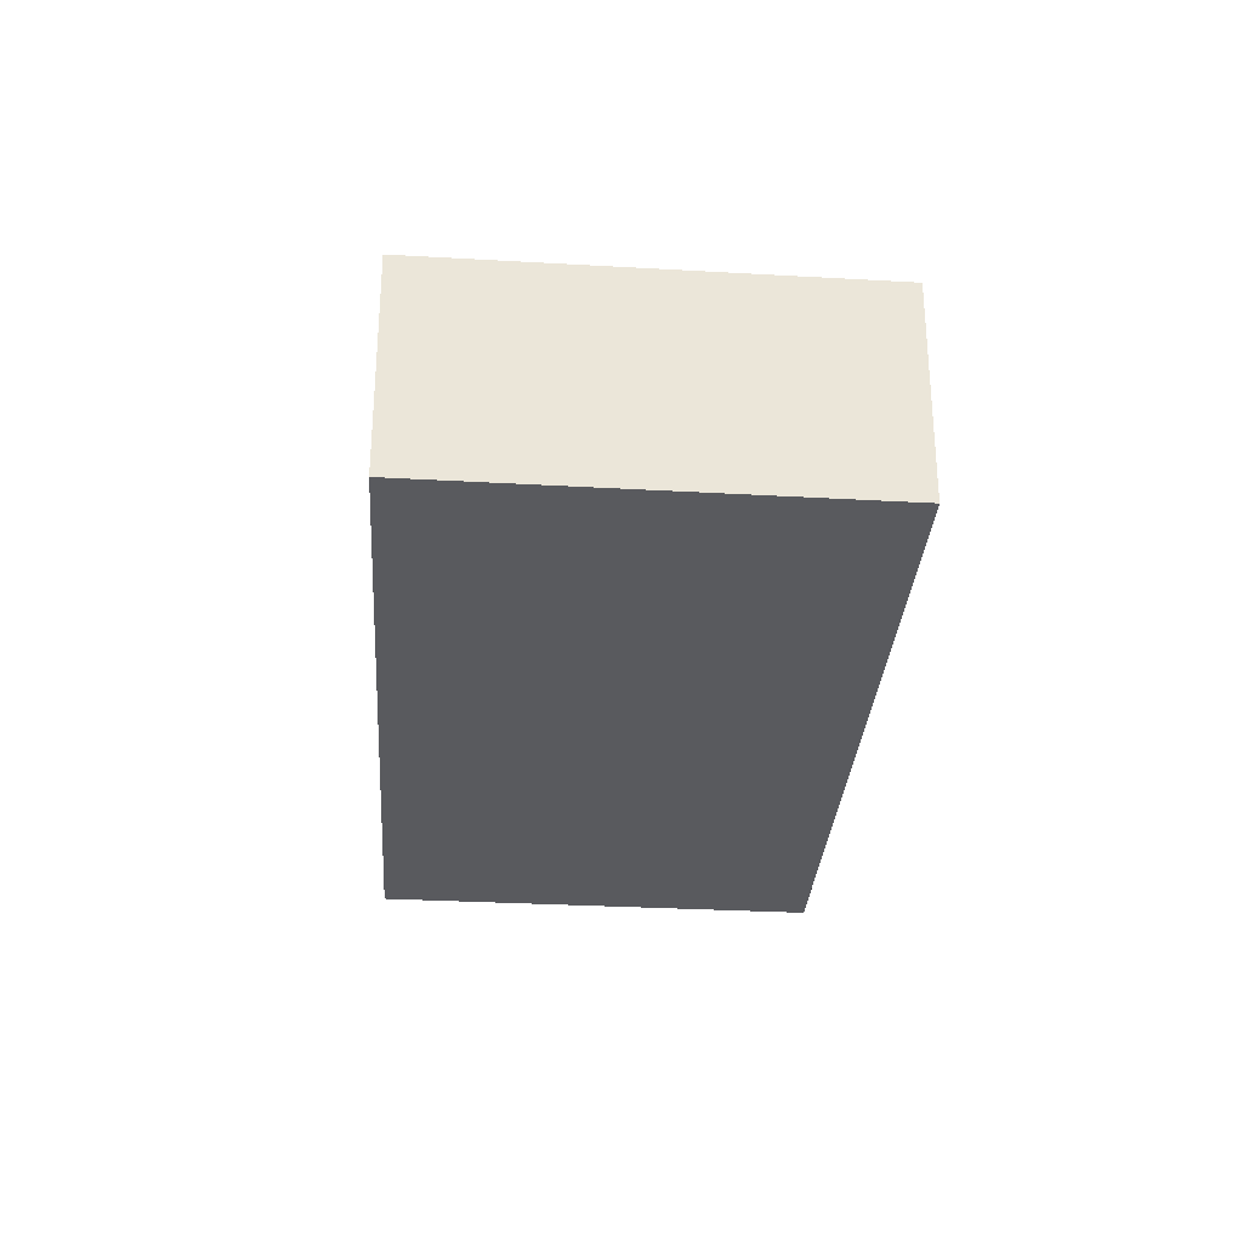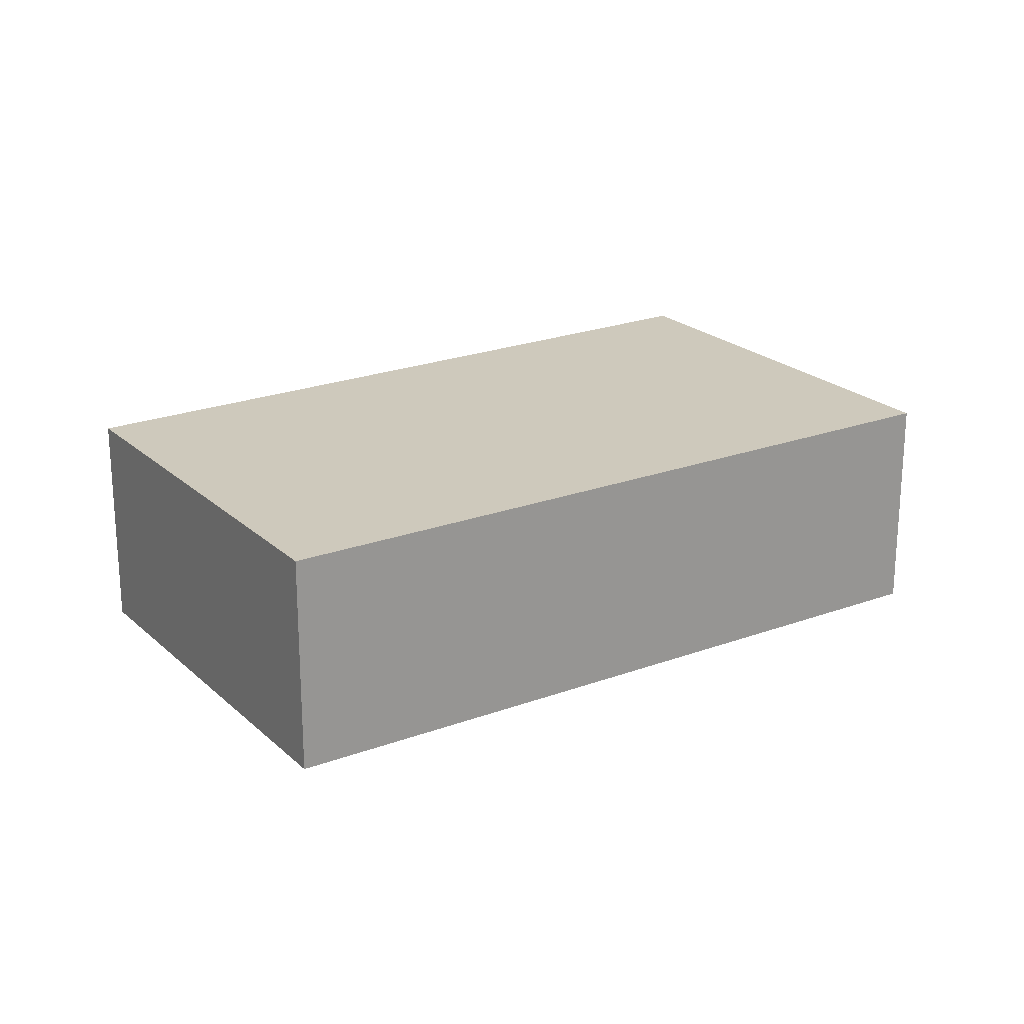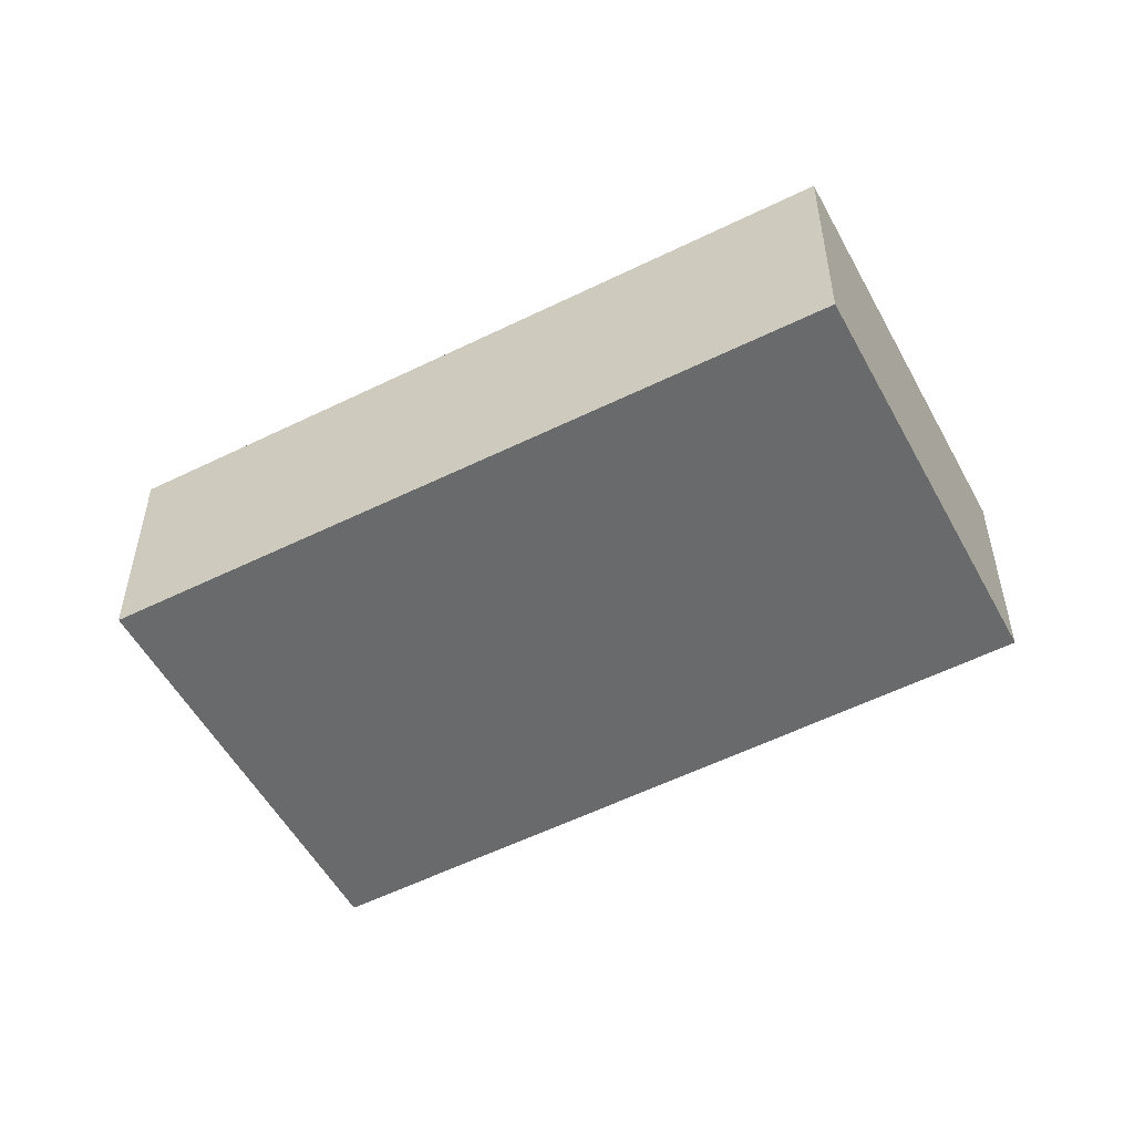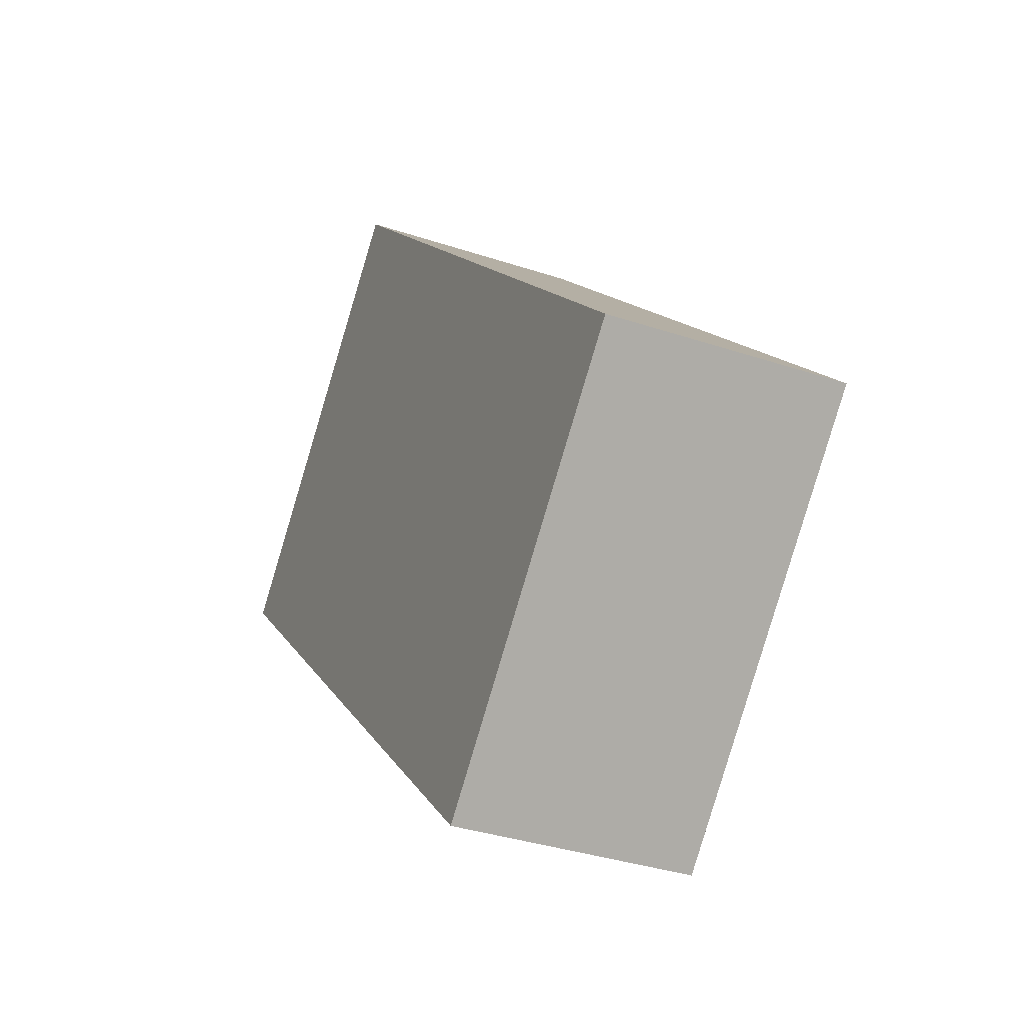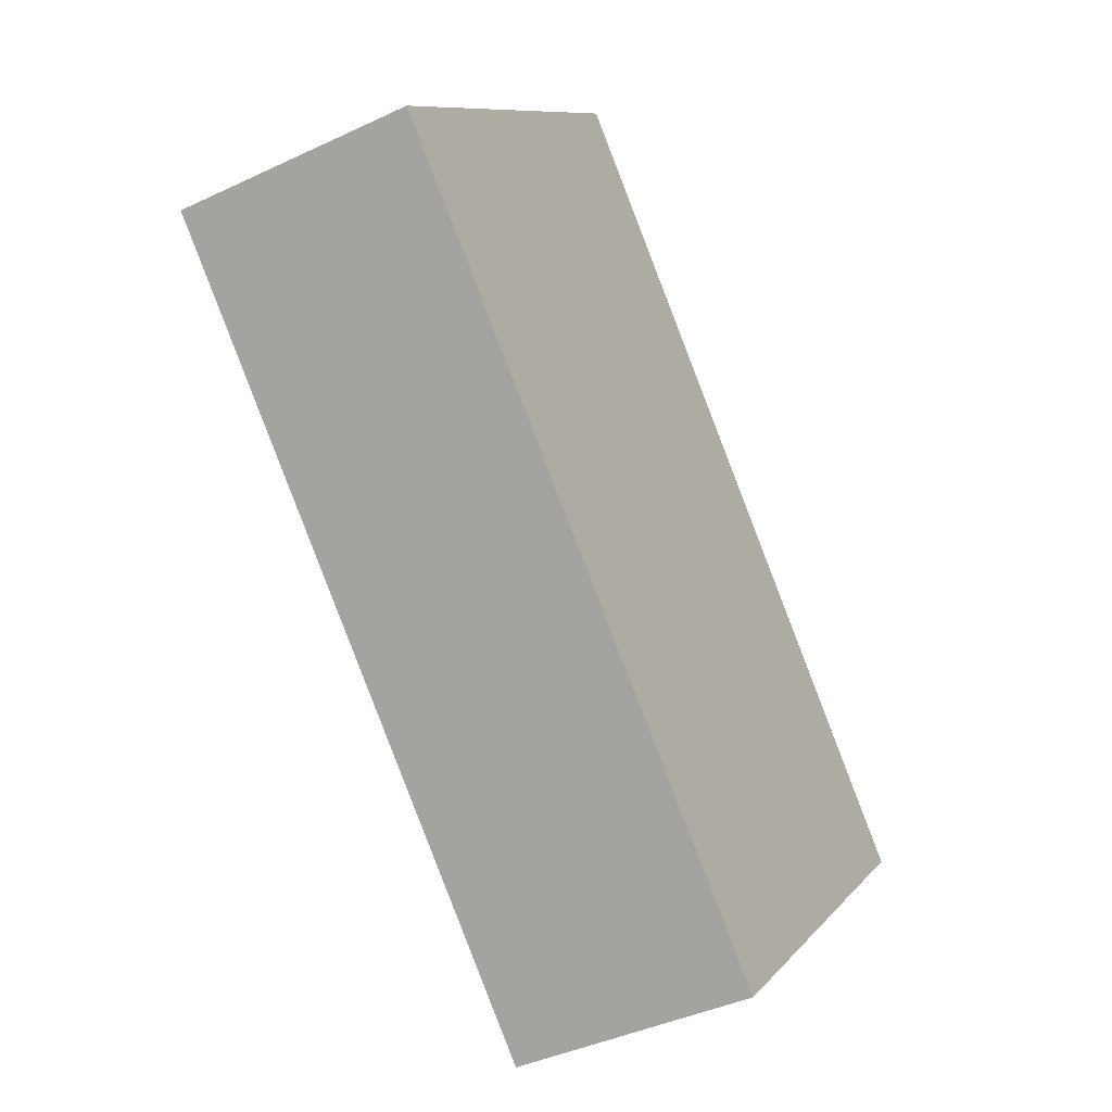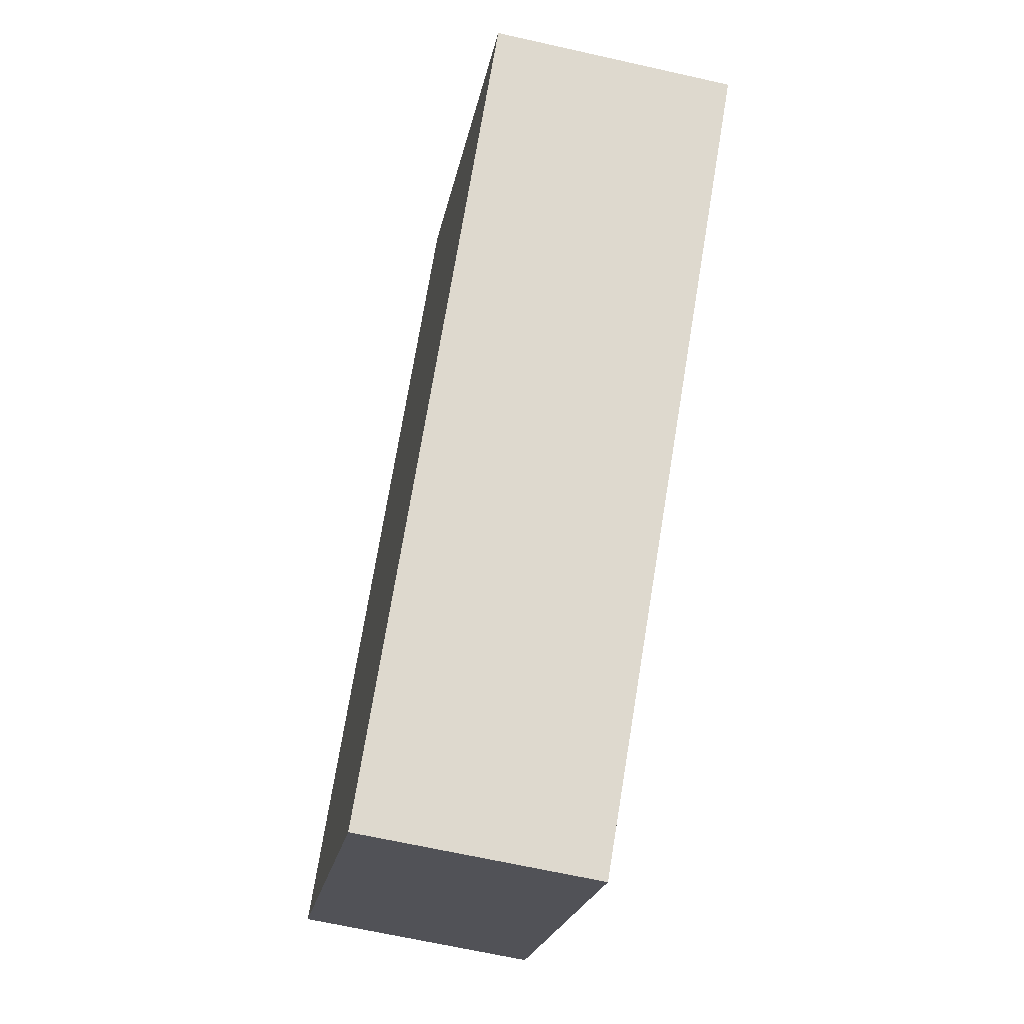
<metadata>
{"format":"obj","ext":"obj","renderer":"f3d","projection":"perspective","resolution":1024,"background":"white","views":[{"elev":-31.4,"azim":-50.1,"up":"+Y"},{"elev":22.3,"azim":-169.1,"up":"+Y"},{"elev":-52.9,"azim":72.3,"up":"+Y"},{"elev":-34.8,"azim":65.9,"up":"+Z"},{"elev":-40.9,"azim":-60.0,"up":"+Z"},{"elev":-65.3,"azim":-102.8,"up":"+Z"}]}
</metadata>
<code>
v  0.085 7.989 0.086
v  5.55 7.989 -5.276
v  0 7.989 4.892e-16
v  1.047 7.989 1.062
v  20 7.989 -19.01
v  30.98 7.989 -7.791
v  6.658 7.989 6.754
v  11.33 7.989 11.49
v  11.47 7.989 11.36
v  29.53 7.989 -6.365
v  0 0 0
v  11.33 -7.038e-16 11.49
v  1.047 -6.503e-17 1.062
v  0.085 -5.266e-18 0.086
v  6.658 -4.136e-16 6.754
v  11.47 -6.954e-16 11.36
v  29.53 3.897e-16 -6.365
v  30.98 4.771e-16 -7.791
v  20 1.164e-15 -19.01
v  5.55 3.231e-16 -5.276
g defaultobject
f 1 2 3
f 2 1 4
f 2 4 5
f 5 4 6
f 6 4 7
f 6 7 8
f 6 8 9
f 6 9 10
f 11 1 3
f 1 11 4
f 4 11 7
f 7 11 8
f 8 11 12
f 12 11 13
f 13 11 14
f 12 13 15
f 12 9 8
f 9 12 10
f 10 12 16
f 10 16 17
f 10 17 6
f 6 17 18
f 18 5 6
f 5 18 19
f 2 11 3
f 11 2 20
f 20 2 5
f 20 5 19
f 17 19 18
f 19 17 16
f 19 16 20
f 20 16 11
f 11 16 14
f 14 16 15
f 15 16 12
f 14 15 13

</code>
